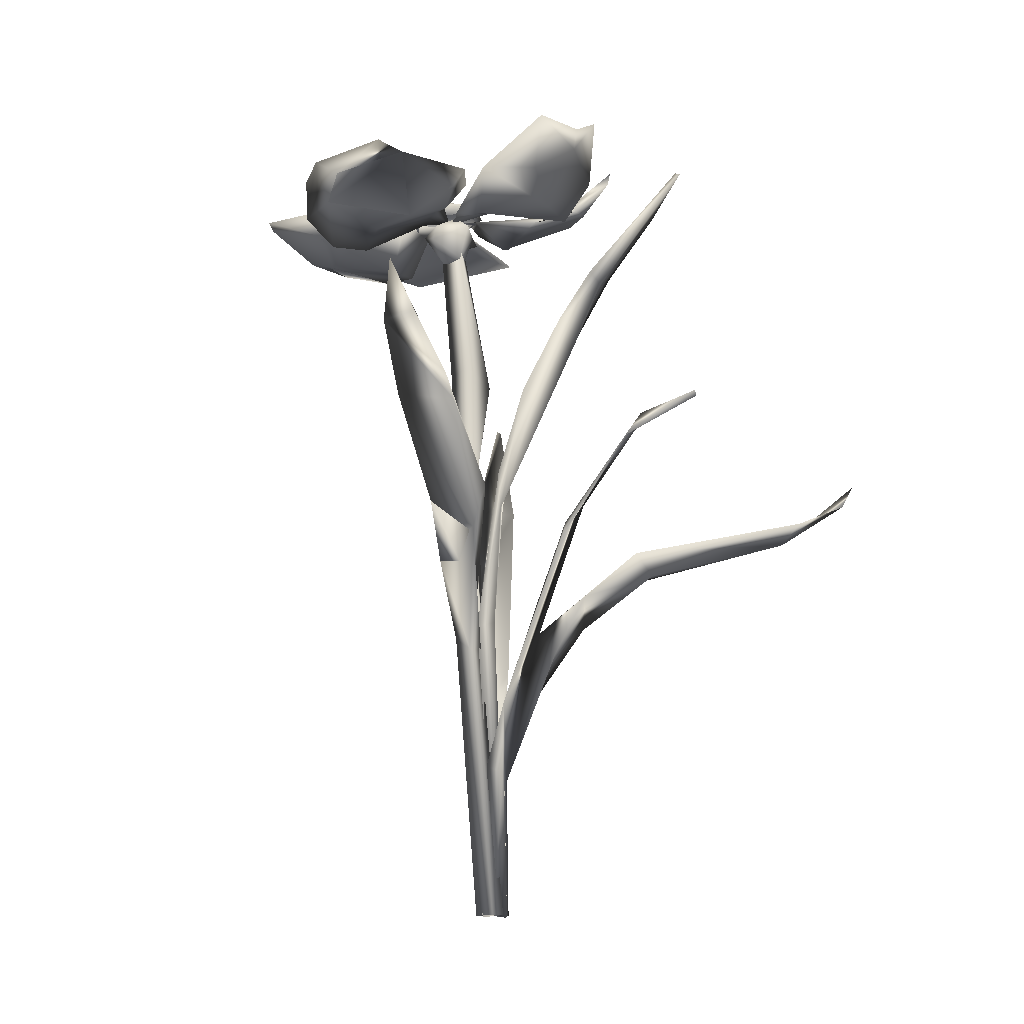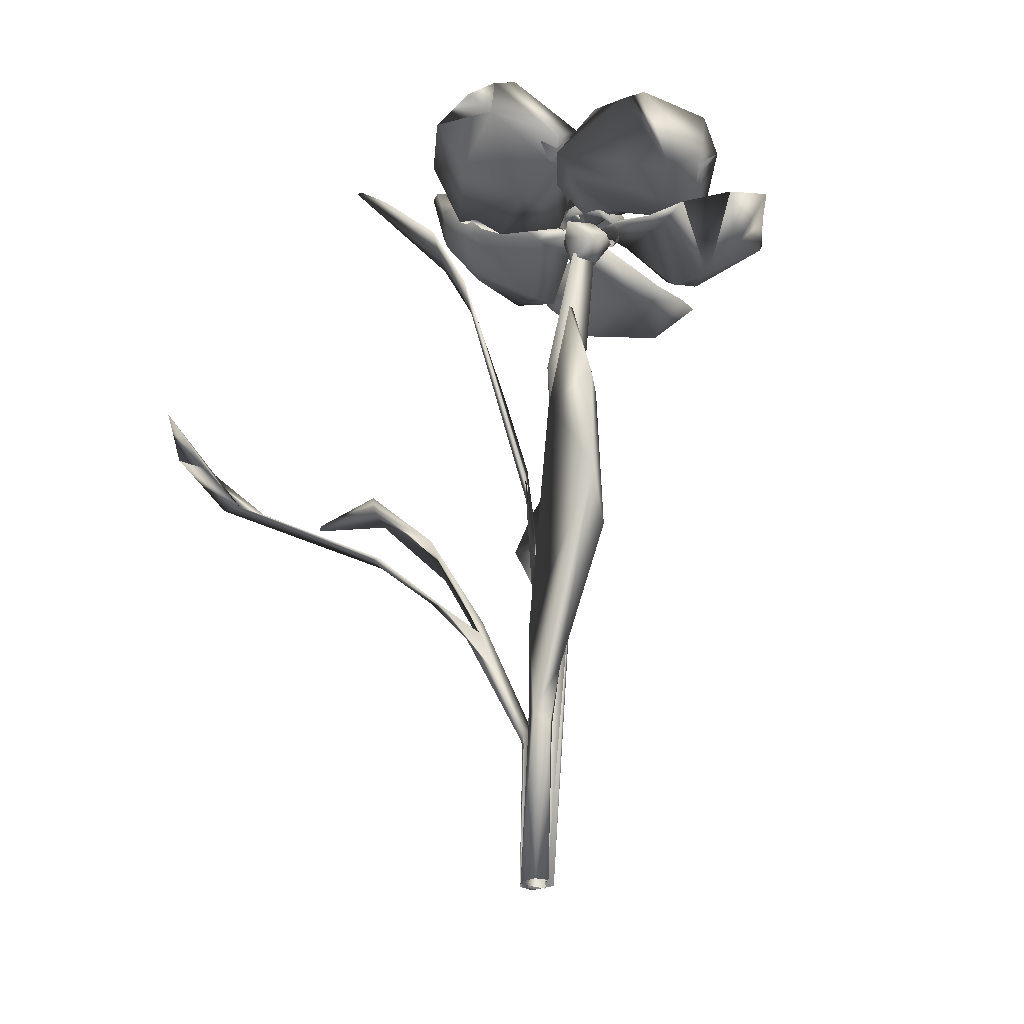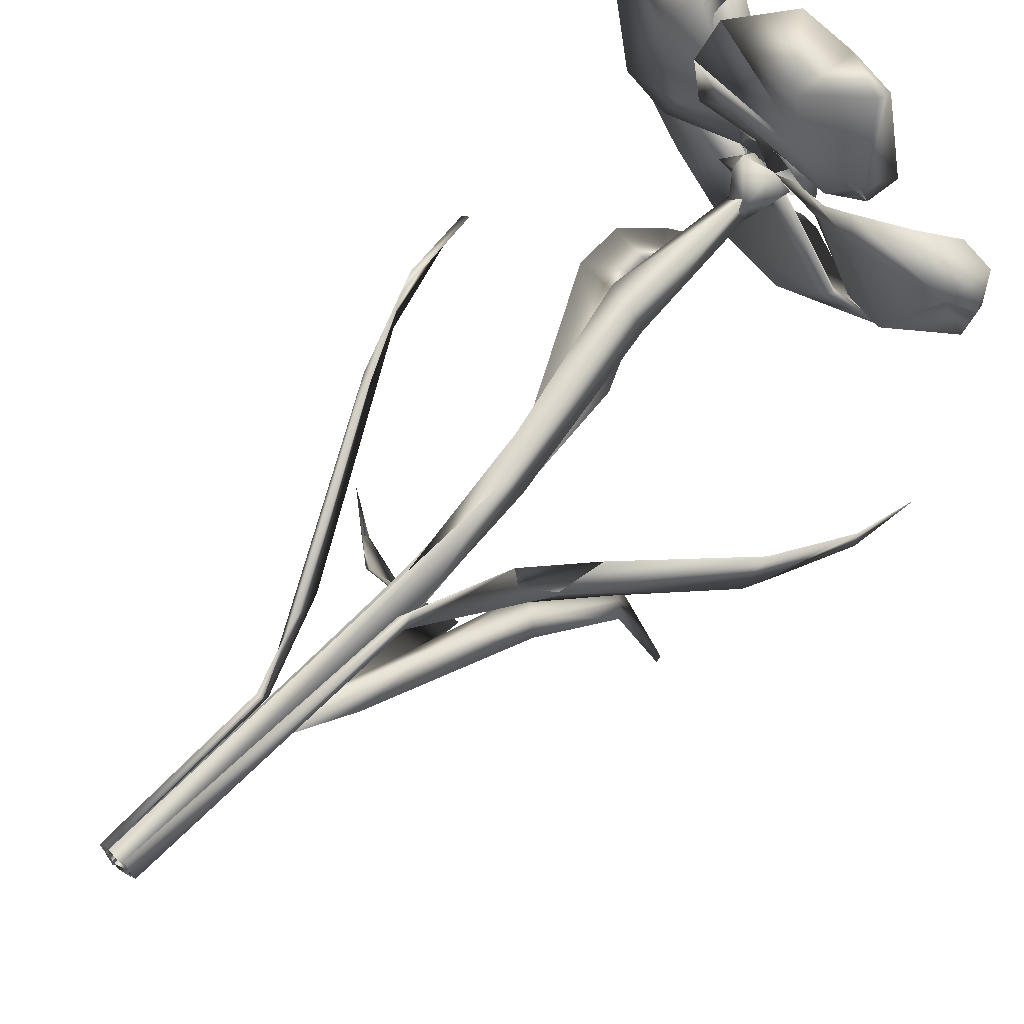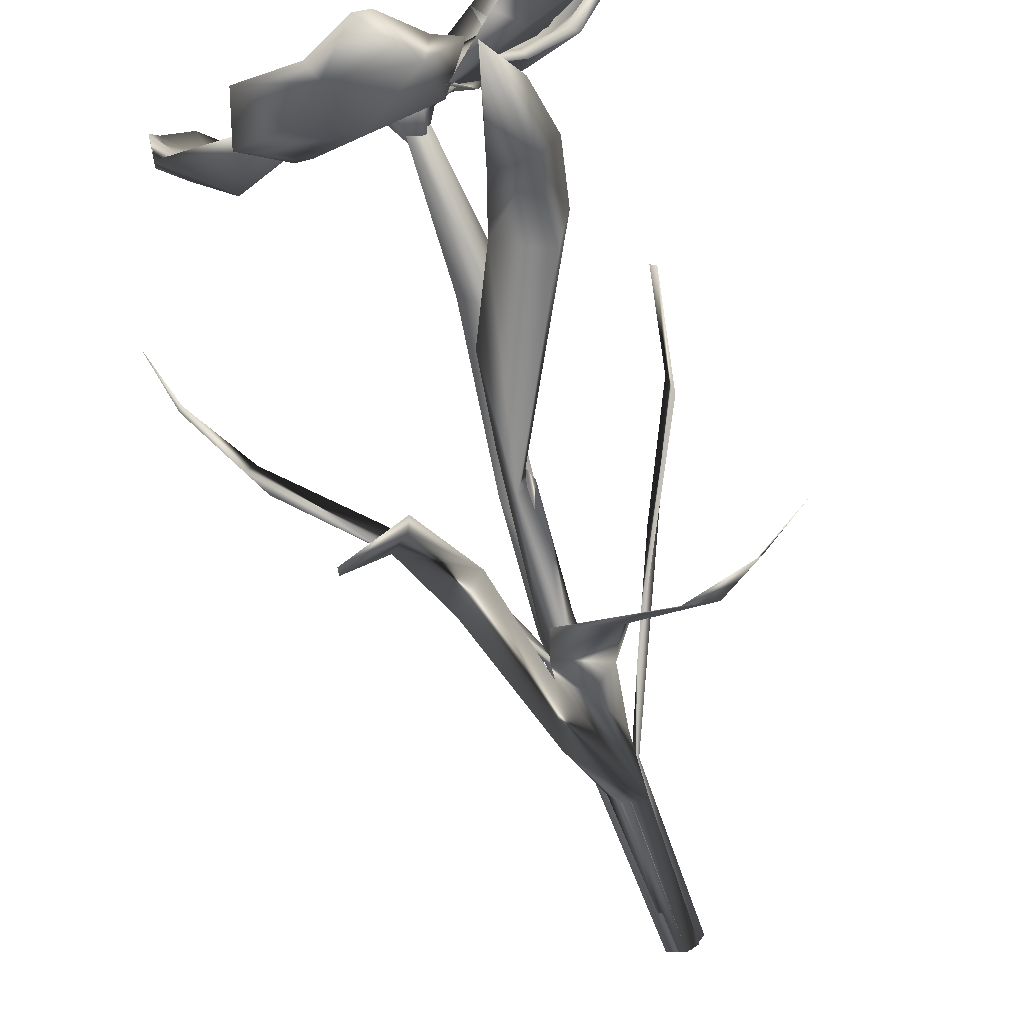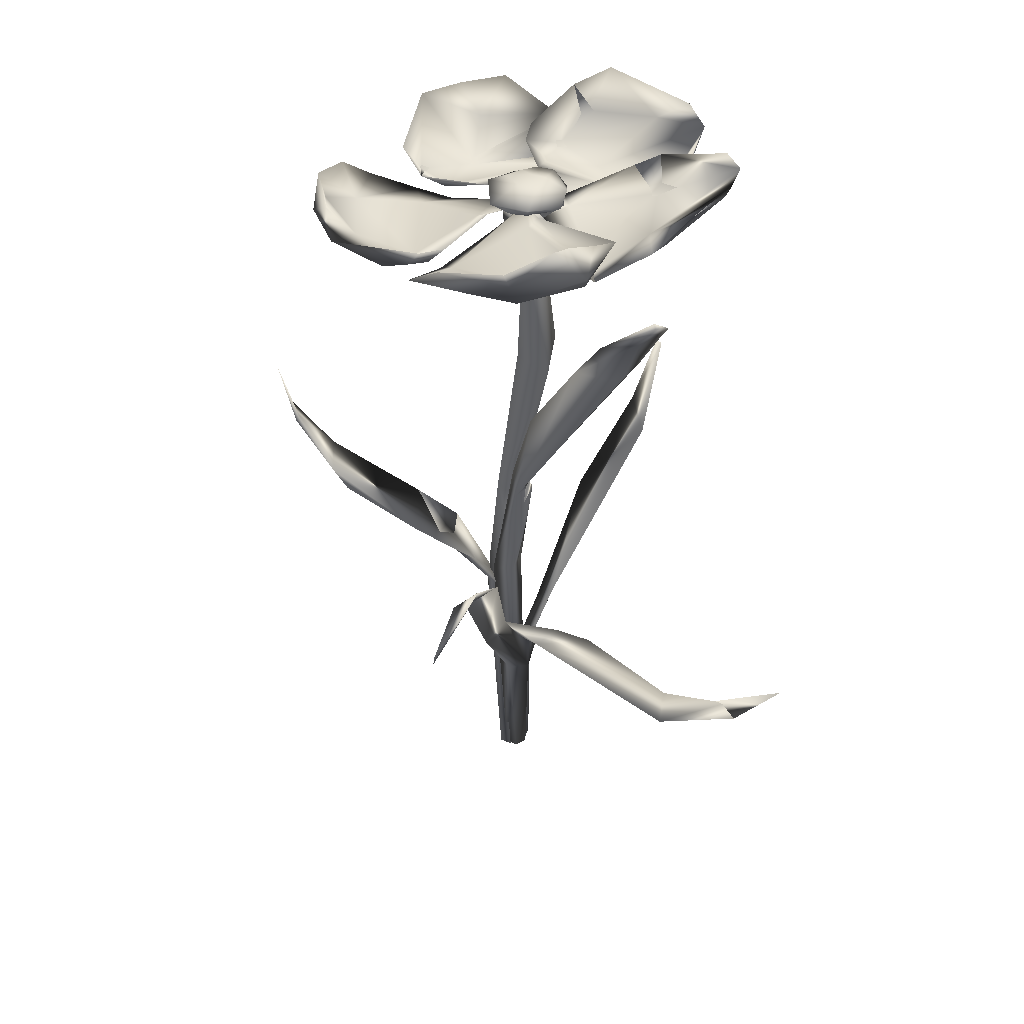
<metadata>
{"format":"obj","ext":"obj","renderer":"f3d","projection":"perspective","resolution":1024,"background":"white","views":[{"elev":-9.2,"azim":119.8,"up":"+Y"},{"elev":-31.2,"azim":-73.1,"up":"+Y"},{"elev":62.3,"azim":43.0,"up":"+Z"},{"elev":-71.6,"azim":-160.3,"up":"+Z"},{"elev":46.8,"azim":174.3,"up":"+Y"}]}
</metadata>
<code>
o Yellow_Flower
v -0.3622 4.971 0.391
v -0.3088 4.929 0.2602
v -0.3138 4.93 0.653
v -0.3866 4.867 0.5583
v -0.2008 4.974 0.6408
v -0.09968 4.984 0.6017
v -0.07394 4.873 0.7402
v -0.000511 4.988 0.5568
v 0.1125 4.929 0.5962
v 0.1233 4.946 0.3242
v -0.09701 4.98 0.1904
v -0.2261 4.902 0.2675
v -0.09665 4.904 0.243
v -0.3122 4.879 0.3668
v -0.3261 4.858 0.4717
v -0.2856 4.839 0.5694
v -0.2016 4.826 0.6338
v -0.06977 4.827 0.6448
v 0.04856 4.826 0.5647
v 0.07997 4.858 0.4717
v 0.066 4.879 0.3668
v 0.001291 4.896 0.283
v -0.1613 4.998 0.5278
v -0.1674 5.009 0.3701
v -0.2339 5.022 0.4614
v -0.05717 5.015 0.4189
v -0.06649 4.566 0.4289
v -0.04861 4.77 0.5769
v -0.2248 4.732 0.5884
v 0.03532 4.73 0.4574
v 0.03649 4.825 0.4232
v -0.1187 4.841 0.4331
v -0.2291 4.84 0.4967
v -0.3971 4.767 0.3513
v -0.2496 4.693 0.491
v -0.2213 4.774 0.2821
v -0.2056 4.877 0.3382
v -0.1664 4.567 0.3218
v -0.08042 4.825 0.2369
v -0.05917 4.885 0.3191
v -0.06916 4.595 0.2957
v -0.03595 0.000996 -0.1179
v -0.01325 1.974 0.06885
v -0.0371 0.001079 0.05024
v 0.05723 2.623 0.2609
v 0.1724 1.92 0.1007
v 0.08413 0.000933 0.005652
v -0.06458 2.858 0.3238
v -0.1215 3.018 0.1797
v -0.2984 3.827 0.3193
v -0.2319 3.656 0.1445
v 0.1079 2.719 0.08641
v -0.03832 3.778 0.2161
v -0.1134 3.745 0.3873
v -0.09916 4.6 0.4596
v -0.2105 4.631 0.3391
v -0.07652 4.64 0.2908
v -1.134 2.682 -1.941
v -0.7991 2.453 -1.645
v -0.7155 2.59 -1.976
v -0.03532 2.37 -1.095
v -0.4005 2.233 -0.9788
v 0.002058 1.069 -0.1074
v 0.1996 1.972 -0.4453
v 0.334 2.548 -0.7615
v 0.3693 3.215 -1.338
v 0.6823 3.249 -1.867
v 0.1155 0.9865 -0.04085
v -1.017 3.523 0.5385
v -0.8974 2.892 0.6525
v -0.0796 1.062 0.02756
v -0.54 2.147 0.5913
v -0.1841 1.366 0.1926
v -0.04218 1.034 0.09511
v -0.1068 -0.001284 -0.000884
v -0.09048 2.867 -0.06145
v -0.3383 4.115 -0.3557
v -0.8547 4.513 -0.4928
v -0.6767 5.161 -1.113
v 0.01776 3.001 -0.07557
v -0.02377 -0.009786 -0.1087
v -0.7644 4.114 -0.2933
v 0.03494 1.963 -0.009046
v 1.404 3.816 -0.2594
v 0.1234 1.761 -0.000352
v 0.0962 0.00976 -0.0449
v -1.432 2.931 -2.085
v -1.15 2.752 -2.119
v -0.8898 2.481 -1.778
v 0.06123 2.092 -0.7615
v 0.1106 1.856 -0.444
v -0.2317 1.904 -0.5947
v -0.04624 1.741 -0.4828
v -0.1348 1.384 -0.232
v -0.09295 0.8935 -0.07691
v 0.05278 0.9518 -0.1284
v 0.08796 0.00358 -0.0844
v 0.233 1.397 -0.2396
v 0.4134 2.469 -0.7926
v 0.2004 2.672 -0.827
v 0.5197 3.048 -1.3
v 0.4035 3.138 -1.344
v 0.6864 3.21 -1.875
v -0.3572 2.256 -1.054
v 0.003037 -0.000796 -0.1333
v -0.07277 0.004007 -0.1022
v -0.08119 1.094 -0.04433
v -0.2803 1.634 0.01903
v -0.1128 1.116 -0.003295
v -0.926 2.862 0.3461
v -0.959 3.034 0.6411
v -1.054 3.507 0.5294
v -0.7442 2.478 0.5851
v -0.08247 1.029 0.09605
v -0.03572 0.006906 0.06118
v -0.0572 0.005801 -0.108
v 0.07362 0.07945 -0.08874
v -0.003343 2.749 -0.07865
v -0.7013 4.44 -0.5001
v -0.4641 4.473 -0.5387
v -0.6819 5.153 -1.148
v -0.8145 4.892 -0.8593
v -0.07677 -0.001577 -0.04746
v -0.6418 3.939 -0.2827
v -0.1171 2.782 -0.0301
v -0.08019 3.582 -0.2134
v 0.1509 1.927 0.01288
v 0.01674 1.962 -0.04318
v -0.04795 2.002 0.03609
v 0.3902 2.353 0.1612
v 0.6583 2.715 0.07084
v 0.552 2.541 -0.1903
v 1.207 3.328 -0.01968
v 1.135 3.265 -0.3933
v 1.444 3.754 -0.0606
v 1.512 4.138 -0.1462
v 1.217 3.427 -0.3818
v 1.425 3.792 -0.2788
v 0.1904 1.839 0.1552
v 0.0643 0.005269 0.06614
v 0.6877 2.777 -0.3649
v 0.1863 1.778 0.05145
v 0.0438 0.009713 -0.1278
v 0.1131 0.01222 -0.08603
v 0.1479 1.773 0.1451
v 0.2825 2.105 -0.06133
v -0.1093 4.835 0.4212
v 0.5177 4.789 0.8548
v 0.3617 4.625 0.9474
v 0.2448 4.57 1.174
v 0.1183 4.843 0.6542
v 0.005094 4.854 0.5732
v -0.2127 4.816 0.648
v -0.3115 4.653 1.012
v 0.08539 4.667 1.461
v -0.4431 4.714 1.53
v 0.4315 4.849 1.572
v 0.5328 4.711 1.077
v 0.4599 4.906 1.587
v 0.6214 4.86 1.078
v 0.3421 4.657 0.9245
v 0.5052 4.688 1.067
v -0.2164 4.839 0.6792
v -0.3734 4.663 1.063
v 0.1494 4.581 1.228
v 0.0805 4.749 1.524
v -0.1093 4.909 1.732
v 0.1976 4.932 1.647
v -0.5242 4.639 1.213
v -0.4595 4.626 0.9467
v -0.118 4.869 0.4273
v -0.2188 4.888 0.7449
v -0.1841 4.799 1.158
v -0.2354 4.811 1.316
v -0.3643 4.673 1.043
v -0.3018 4.862 0.6708
v -0.7277 4.797 0.5231
v -0.6709 4.62 1.014
v -0.8136 4.713 1.183
v -0.6834 4.892 1.397
v -1.246 5.032 1.124
v -0.3782 4.717 1.303
v -0.5358 4.988 1.473
v -0.6269 4.842 1.377
v -0.4237 4.69 1.249
v -0.3261 4.707 1.057
v -0.1874 4.898 0.5865
v -0.3492 4.886 0.4551
v -0.7578 4.817 0.5356
v -0.6506 4.664 1.002
v -1.044 4.922 1.148
v -0.7716 5.129 1.438
v -1.33 4.933 1.001
v -1.24 4.973 0.7803
v -1.078 4.798 0.464
v -0.7869 4.775 0.3803
v -1.01 4.847 0.5174
v -0.3406 4.862 0.4472
v -0.1209 4.87 0.4071
v -0.3466 4.935 0.3947
v -0.3673 4.912 0.3059
v -0.8108 4.985 0.5815
v -1.036 4.994 0.4609
v -0.9768 5.046 0.5902
v -0.867 4.869 0.3964
v -1.291 5.101 0.06239
v -0.66 4.882 0.1201
v -0.8733 5.023 -0.2708
v -1.381 5.268 0.1138
v -1.32 5.29 0.2433
v -0.9379 4.888 0.407
v -0.6945 4.897 0.1733
v -0.4432 4.901 -0.3169
v -0.7803 5.113 -0.2583
v -0.993 5.36 -0.434
v -1.288 5.305 -0.1012
v -0.749 5.191 -0.5398
v -0.4297 4.92 -0.4426
v -0.2002 4.883 0.2405
v -0.3045 4.842 -0.1715
v -0.1104 4.859 0.4039
v -0.157 4.944 0.1656
v -0.5757 5.076 -0.2691
v -0.3636 5.072 -0.5911
v -0.3835 4.84 -0.3818
v -0.0936 4.893 0.05433
v 0.3539 4.745 -0.1229
v 0.04095 4.824 -0.4779
v 0.3519 4.998 -0.5536
v 0.1093 5.169 -0.7234
v -0.4261 5.16 -0.3936
v -0.235 5.4 -0.6883
v -0.1423 5.424 -0.751
v 0.1445 5.294 -0.7642
v -0.3727 4.964 -0.3792
v -0.1207 4.871 -0.3648
v -0.09282 4.915 0.1169
v -0.1007 4.878 0.3923
v 0.105 4.838 0.2205
v 0.3958 4.822 -0.1028
v -0.03537 4.892 -0.4685
v 0.3775 5.02 -0.5464
v 0.5201 5.291 -0.696
v 0.6776 4.944 -0.3392
v 0.4641 4.733 0.001487
v -0.09947 4.866 0.4039
v 0.05691 4.832 0.5185
v 0.1409 4.895 0.296
v 0.2142 4.877 0.308
v 0.5974 4.982 -0.1465
v 0.6587 4.855 -0.08877
v 0.5353 4.757 0.0408
v 0.8129 4.646 0.1582
v 0.2346 4.848 0.3256
v 0.5459 4.687 0.5963
v 1.103 4.732 0.622
v 1.116 4.98 0.02404
v 1.132 5.09 0.204
v 0.6749 4.811 -0.02527
v 0.9644 4.83 0.265
v 0.6103 4.715 0.1768
v 0.4324 4.929 -0.05384
v 0.5335 4.694 0.7108
v 0.9429 4.759 0.7127
v 1.134 4.937 0.5137
v 1.169 4.999 0.6809
v 1.217 4.877 0.4716
v 0.8397 4.74 0.9838
v 0.5436 4.613 0.9638
v 1.015 4.934 0.8659
v 0.3289 4.622 0.826
f 3 25 1
f 7 6 3
f 10 26 9
f 11 26 10
f 24 11 1
f 25 24 1
f 12 11 13
f 14 2 12
f 15 4 14
f 16 4 15
f 17 4 16
f 18 7 17
f 7 3 4
f 9 7 19
f 10 20 21
f 10 21 22
f 11 22 13
f 24 25 23
f 8 26 23
f 26 24 23
f 27 30 28
f 31 28 30
f 34 33 32
f 33 34 35
f 34 36 35
f 34 37 36
f 37 39 36
f 39 37 32
f 40 39 32
f 36 39 41
f 36 41 38
f 40 31 39
f 31 40 32
f 27 38 41
f 29 35 27
f 29 28 32
f 32 33 29
f 29 33 35
f 28 31 32
f 37 34 32
f 46 47 42
f 48 50 49
f 54 48 45
f 54 55 50
f 50 56 51
f 57 53 51
f 55 54 53
f 49 52 43
f 60 58 59
f 58 60 88
f 59 61 60
f 92 61 62
f 94 91 92
f 63 64 91
f 68 98 64
f 64 100 91
f 65 101 66
f 70 112 69
f 70 110 112
f 73 108 72
f 116 107 71
f 75 71 74
f 75 116 71
f 120 82 77
f 126 77 82
f 81 83 129
f 127 80 76
f 83 117 127
f 145 130 146
f 85 86 145
f 86 140 145
f 87 88 89
f 60 89 88
f 91 93 90
f 92 104 90
f 92 90 93
f 95 94 93
f 95 91 98
f 100 99 98
f 100 101 99
f 102 103 101
f 89 61 104
f 108 109 113
f 107 109 108
f 109 75 114
f 116 75 109
f 76 124 118
f 119 120 77
f 122 119 78
f 124 119 77
f 77 118 124
f 82 119 124
f 80 127 118
f 118 127 128
f 118 128 125
f 128 123 129
f 138 135 137
f 141 134 132
f 130 142 132
f 139 144 142
f 91 90 61
f 101 103 67
f 59 89 62
f 89 104 62
f 58 87 89
f 74 73 114
f 79 120 121
f 84 136 138
f 140 139 145
f 137 134 141
f 86 143 144
f 146 141 132
f 146 132 85
f 151 161 148
f 158 148 160
f 149 158 150
f 148 149 151
f 153 147 152
f 153 151 154
f 149 150 154
f 155 150 157
f 150 158 157
f 159 158 160
f 165 159 162
f 161 165 162
f 162 148 161
f 168 166 167
f 168 159 166
f 168 155 157
f 169 170 154
f 169 164 170
f 166 156 167
f 169 165 164
f 172 175 176
f 187 176 171
f 177 198 176
f 175 178 177
f 179 178 182
f 179 180 181
f 183 182 174
f 180 183 192
f 186 190 185
f 190 186 189
f 188 189 172
f 184 185 191
f 184 191 192
f 184 192 183
f 180 192 181
f 195 196 177
f 194 197 195
f 189 196 197
f 198 196 188
f 196 198 177
f 201 200 199
f 202 200 201
f 201 211 202
f 205 202 204
f 205 203 206
f 200 202 219
f 219 207 220
f 206 207 205
f 210 203 204
f 30 27 41 39
f 212 211 201
f 201 199 219
f 201 219 213
f 214 209 211
f 214 216 209
f 216 206 215
f 209 206 216
f 206 215 208
f 208 215 217
f 218 213 220
f 215 214 217
f 213 218 214
f 237 222 238
f 237 235 222
f 223 231 224
f 225 224 228
f 223 225 226
f 222 226 221
f 226 239 221
f 226 227 239
f 225 228 227
f 224 231 232
f 235 236 241
f 236 235 237
f 234 243 230
f 229 243 244
f 244 240 245
f 243 242 244
f 249 248 246
f 262 248 249
f 252 262 250
f 252 251 253
f 248 252 254
f 247 254 255
f 255 269 271
f 252 253 255
f 257 253 251
f 257 251 250
f 257 258 267
f 259 257 250
f 262 261 259
f 260 261 264
f 258 266 267
f 256 266 268
f 269 256 268
f 266 270 268
f 270 264 268
f 269 268 264
f 264 266 265
f 263 271 269
f 3 23 25
f 4 3 1
f 5 23 3
f 6 5 3
f 8 6 7
f 9 8 7
f 26 8 9
f 11 24 26
f 2 1 11
f 12 2 11
f 4 1 2
f 14 4 2
f 17 7 4
f 19 7 18
f 10 19 20
f 10 9 19
f 11 10 22
f 23 6 8
f 5 6 23
f 28 29 27
f 31 30 39
f 43 42 44 45
f 35 36 38
f 35 38 27
f 45 44 47 46
f 43 52 42
f 52 46 42
f 43 45 48 49
f 52 49 51 53
f 49 50 51
f 45 52 53 54
f 48 54 50
f 50 55 56
f 56 57 51
f 57 55 53
f 46 52 45
f 99 65 64 98
f 87 58 88
f 59 62 61
f 92 91 61
f 94 63 91
f 94 95 63
f 63 97 68
f 63 68 64
f 63 95 106 105
f 64 65 100
f 65 99 101
f 66 101 67
f 100 65 66
f 108 73 71 107
f 105 97 63
f 72 108 110
f 110 70 72
f 74 71 73
f 120 79 122 78
f 115 75 74
f 120 78 82
f 83 76 125 129
f 76 80 126
f 126 82 76
f 83 81 117
f 123 81 129
f 83 127 76
f 133 135 84 137
f 130 131 146
f 131 141 146
f 136 84 135
f 141 131 133 137
f 103 102 66 67
f 85 145 146
f 85 143 86
f 89 60 61
f 61 90 104
f 62 104 92
f 94 92 93
f 91 95 93
f 96 68 97
f 91 100 98
f 100 102 101
f 113 109 73 72
f 100 66 102
f 96 95 98
f 96 98 68
f 96 105 95
f 95 105 106
f 96 97 105
f 144 143 85 142
f 111 110 113
f 110 111 112
f 110 108 113
f 109 114 73
f 107 116 109
f 114 75 115
f 118 77 126
f 78 119 82
f 120 119 121
f 122 121 119
f 118 125 76
f 126 80 118
f 117 81 128
f 128 81 123
f 128 127 117
f 129 125 128
f 133 134 135
f 133 131 132
f 137 135 134
f 135 138 136
f 131 130 132
f 132 134 133
f 132 142 85
f 130 139 142
f 113 72 70 111
f 140 144 139
f 59 58 89
f 70 69 111
f 69 112 111
f 156 155 150 169
f 115 74 114
f 122 79 121
f 76 82 124
f 130 145 139
f 137 84 138
f 86 144 140
f 149 148 158
f 151 153 152
f 151 149 154
f 154 150 169
f 173 174 182 175
f 159 157 158
f 162 159 160
f 162 160 148
f 164 161 151
f 163 151 152
f 152 147 163
f 147 153 163
f 164 151 163
f 161 164 165
f 165 169 156
f 165 166 159
f 157 159 168
f 168 167 155
f 156 155 167
f 156 166 165
f 163 170 164
f 153 170 163
f 154 170 153
f 186 173 172
f 179 193 195 178
f 172 173 175
f 175 182 178
f 176 187 172
f 171 176 198
f 176 175 177
f 177 178 195
f 183 174 185 184
f 179 182 180
f 183 180 182
f 173 186 185 174
f 218 220 207 208
f 189 186 172
f 187 171 188
f 198 188 171
f 187 188 172
f 190 189 197
f 191 190 193
f 190 197 193
f 191 185 190
f 191 181 192
f 179 181 193
f 195 193 194
f 195 197 196
f 194 193 197
f 181 191 193
f 188 196 189
f 211 204 202
f 205 204 203
f 219 202 205
f 219 205 207
f 199 200 219
f 233 235 241 234
f 208 207 206
f 206 203 209
f 210 209 203
f 204 209 210
f 209 204 211
f 213 212 201
f 214 212 213
f 214 211 212
f 216 214 215
f 218 208 217
f 217 214 218
f 219 220 213
f 222 221 238
f 225 223 224
f 222 223 226
f 226 225 227
f 229 228 230
f 228 224 230
f 224 232 233
f 233 230 224
f 233 232 231
f 235 233 231
f 257 253 256 267
f 235 223 222
f 231 223 235
f 238 221 239
f 238 239 240
f 238 240 237
f 237 240 236
f 236 240 241
f 234 241 242
f 230 233 234
f 243 229 230
f 228 229 244
f 227 228 244
f 244 245 227
f 241 244 242
f 243 234 242
f 244 241 240
f 240 239 245
f 227 245 239
f 252 250 251
f 248 262 252
f 246 248 254
f 254 247 246
f 254 252 255
f 255 256 269
f 255 253 256
f 259 260 257
f 259 250 262
f 261 262 249
f 263 261 249
f 249 246 247
f 263 249 247
f 269 264 263
f 261 263 264
f 260 259 261
f 265 260 264
f 258 260 265
f 257 260 258
f 265 266 258
f 256 267 266
f 264 270 266
f 247 271 263
f 255 271 247

</code>
